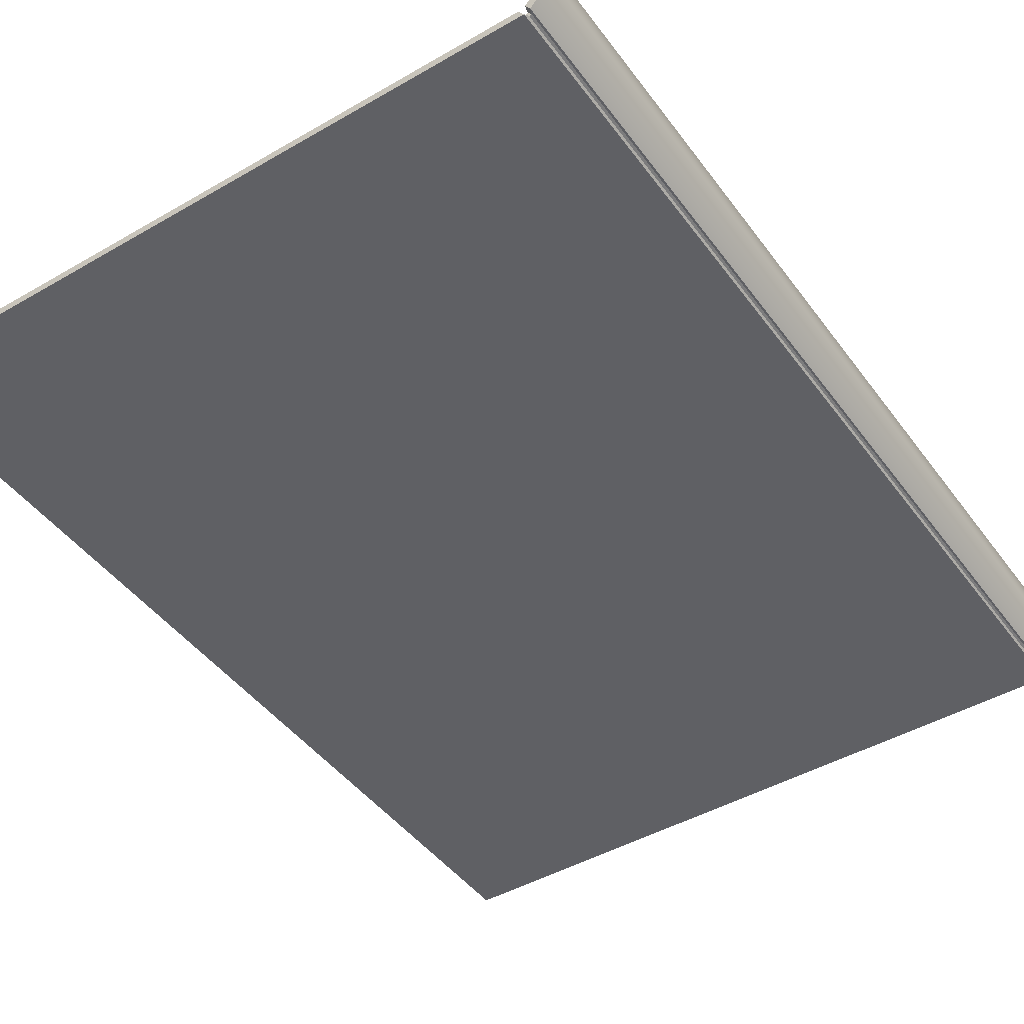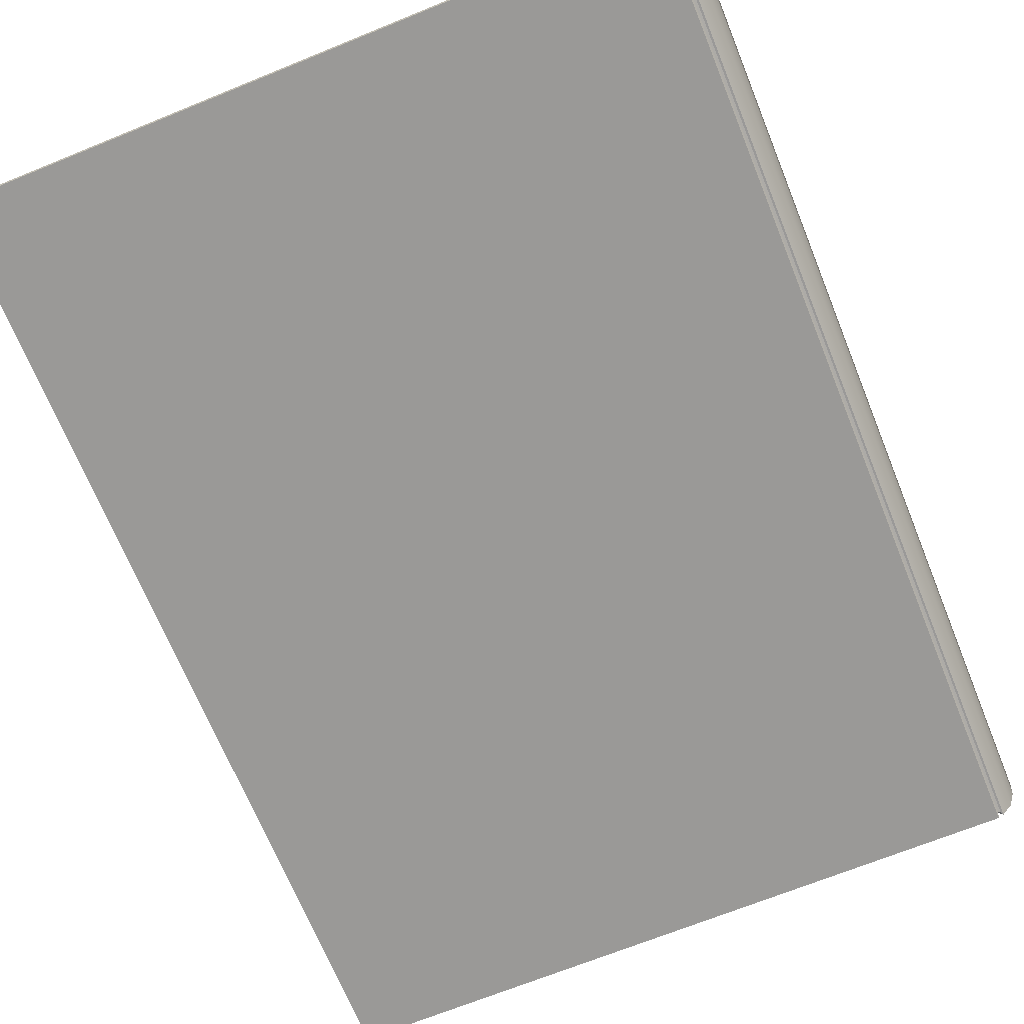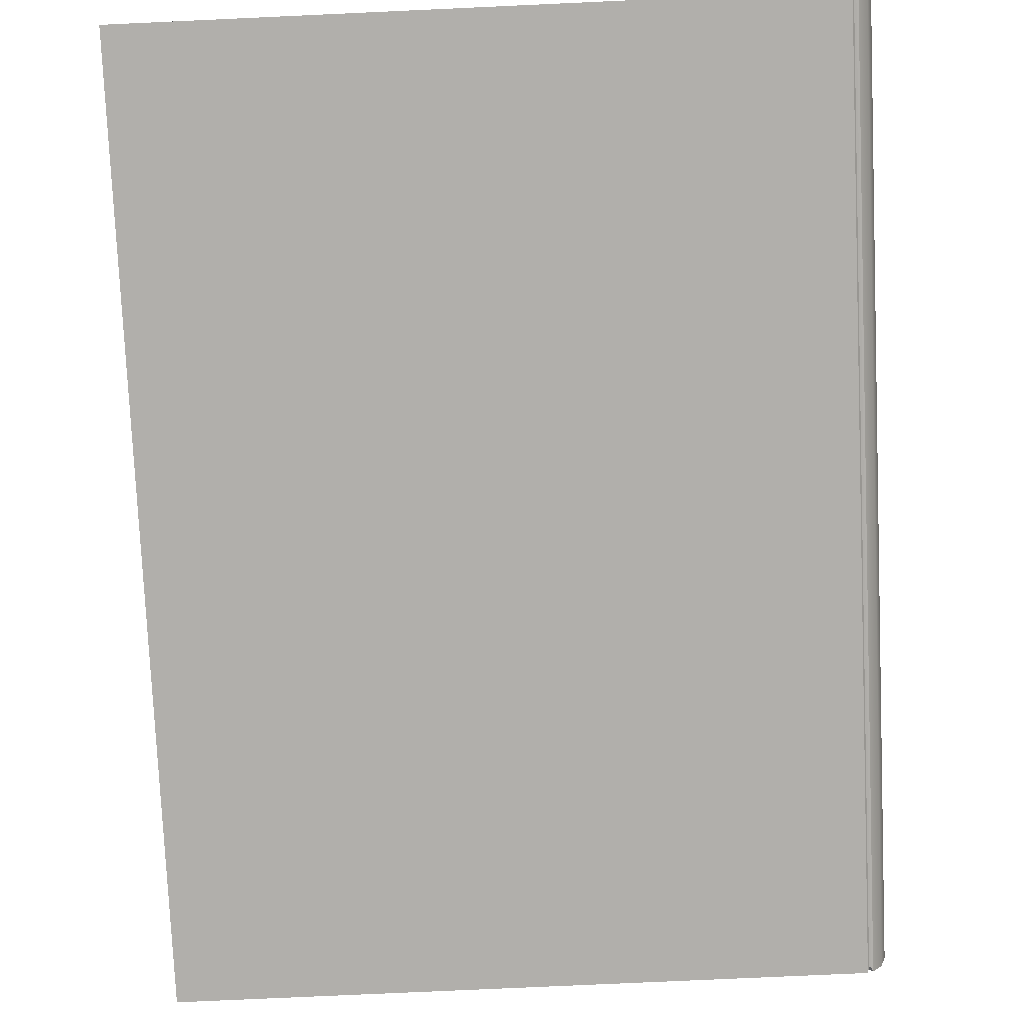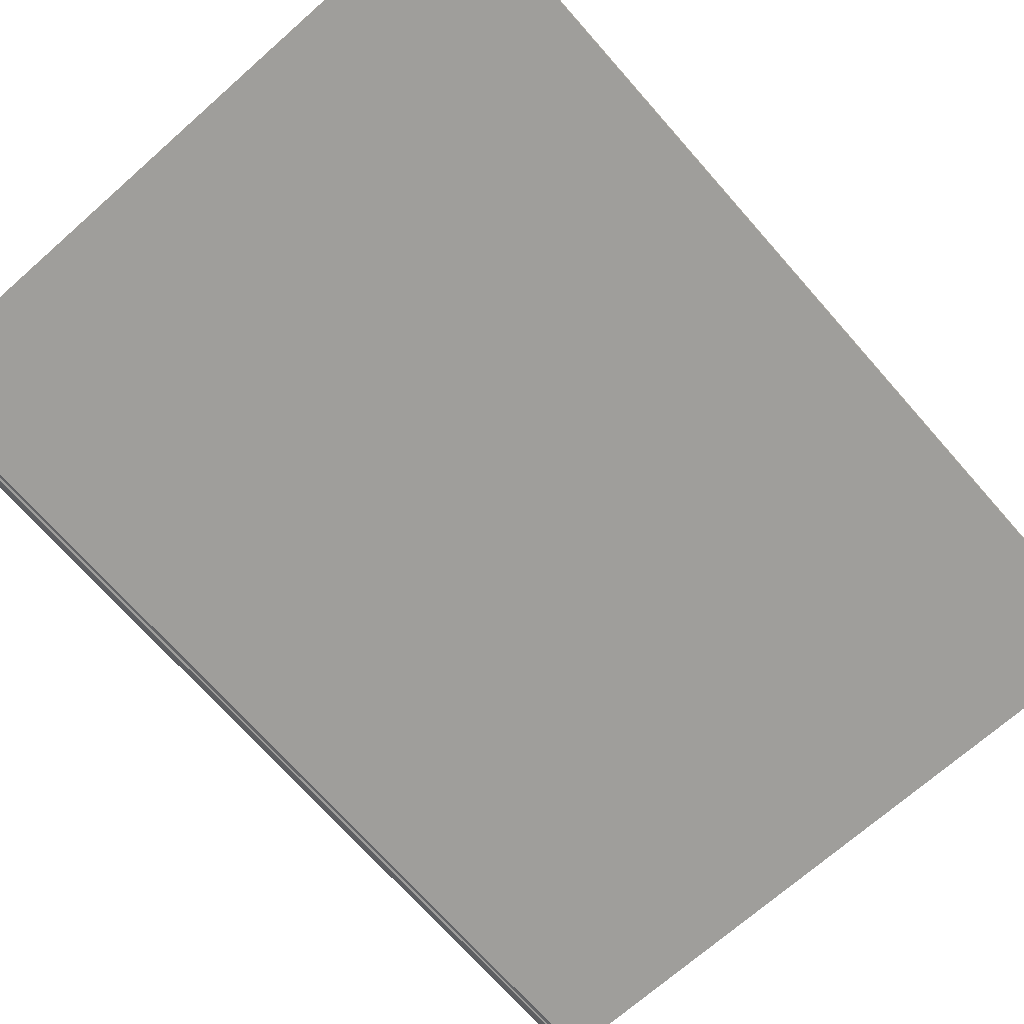
<metadata>
{"format":"obj","ext":"obj","renderer":"f3d","projection":"perspective","resolution":1024,"background":"white","views":[{"elev":-44.9,"azim":33.9,"up":"+Z"},{"elev":-69.0,"azim":22.1,"up":"+Z"},{"elev":-78.1,"azim":2.6,"up":"+Z"},{"elev":-70.8,"azim":-138.6,"up":"+Z"}]}
</metadata>
<code>
o MeshBook_7_0_GeomSubset_0
v -0.09083 -0.1257 -0.01752
v -0.09083 -0.1257 -0.01531
v -0.09083 0.1257 -0.01531
v -0.09083 0.1257 -0.01752
v 0.09194 -0.1257 -0.01294
v 0.09321 -0.1257 -0.007876
v 0.09321 0.1257 -0.007876
v 0.09194 0.1257 -0.01294
v 0.09447 -0.1257 -0.01337
v 0.09607 -0.1257 -0.008292
v 0.09447 0.1257 -0.01337
v 0.09607 0.1257 -0.008292
v 0.09032 -0.1257 -0.01752
v 0.09183 -0.1257 -0.01667
v 0.08874 -0.1257 -0.01531
v 0.09051 -0.1257 -0.01465
v 0.08874 0.1257 -0.01531
v 0.09051 0.1257 -0.01465
v 0.09032 0.1257 -0.01752
v 0.09183 0.1257 -0.01667
v 0.09072 -0.1244 -0.01693
v 0.09132 -0.1244 -0.01667
v 0.09131 0.1244 -0.01667
v 0.09072 0.1244 -0.01693
v 0.08983 -0.1244 -0.01569
v 0.09043 -0.1244 -0.01544
v 0.08983 0.1244 -0.01569
v 0.09043 0.1244 -0.01544
v 0.09362 -0.1257 -0.003152
v 0.09431 -0.1253 -0.002459
v 0.09362 0.1257 -0.003152
v 0.09431 0.1253 -0.002459
v 0.0965 0.1257 -0.003152
v 0.09587 0.1253 -0.002459
v 0.0965 -0.1257 -0.003152
v 0.09587 -0.1253 -0.002459
v 0.09095 -0.1239 -0.0159
v -0.09027 -0.1239 -0.0159
v -0.09027 0.1239 -0.0159
v 0.09295 -0.1239 -0.0117
v -0.08931 0.1239 -0.0117
v -0.08931 -0.1239 -0.0117
v 0.09494 -0.1239 -0.007252
v -0.08818 0.1239 -0.007252
v -0.08818 -0.1239 -0.007252
v -0.08883 -0.1233 -0.01485
v 0.09143 -0.1233 -0.01485
v -0.08883 0.1233 -0.01485
v -0.08987 -0.1239 -0.0138
v 0.0919 -0.1239 -0.0138
v -0.08987 0.1239 -0.0138
v -0.08833 -0.1233 -0.01275
v 0.09239 -0.1233 -0.01275
v -0.08833 0.1233 -0.01275
v -0.08765 -0.1233 -0.0104
v 0.09354 -0.1233 -0.0104
v -0.08765 0.1233 -0.0104
v -0.08871 -0.1239 -0.009596
v 0.09392 -0.1239 -0.009596
v -0.08871 0.1239 -0.009596
v -0.08716 -0.1233 -0.008546
v 0.09439 -0.1233 -0.008546
v -0.08716 0.1233 -0.008546
v -0.08677 -0.1233 -0.006445
v 0.09524 -0.1233 -0.006445
v -0.08677 0.1233 -0.006445
v -0.08796 -0.1239 -0.005395
v 0.09559 -0.1239 -0.005395
v -0.08796 0.1239 -0.005395
v -0.08664 -0.1233 -0.004345
v 0.0959 -0.1233 -0.004345
v -0.08662 0.1233 -0.004345
v -0.0879 0.1239 -0.003151
v -0.0879 -0.1239 -0.003151
v 0.09613 -0.1233 -0.003151
v 0.03055 -0.1239 -0.0159
v 0.03134 -0.1233 -0.01485
v 0.03131 -0.1239 -0.0138
v 0.03214 -0.1233 -0.01275
v 0.03213 -0.1239 -0.0117
v 0.03281 -0.1233 -0.0104
v 0.03259 -0.1239 -0.009596
v 0.03323 -0.1233 -0.008546
v 0.03303 -0.1239 -0.007252
v 0.03357 -0.1233 -0.006445
v 0.03325 -0.1239 -0.005395
v 0.03376 -0.1233 -0.004345
v 0.03341 -0.1233 -0.003151
v -0.02986 -0.1239 -0.0159
v -0.02874 -0.1233 -0.01485
v -0.02928 -0.1239 -0.0138
v -0.02809 -0.1233 -0.01275
v -0.02859 -0.1239 -0.0117
v -0.02742 -0.1233 -0.0104
v -0.02806 -0.1239 -0.009596
v -0.02696 -0.1233 -0.008546
v -0.02758 -0.1239 -0.007252
v -0.0266 -0.1233 -0.006445
v -0.02736 -0.1239 -0.005395
v -0.02644 -0.1233 -0.004345
v -0.02724 -0.1233 -0.003151
v -0.007027 -0.1233 -0.002678
v -0.006373 -0.1233 -0.004345
v -0.007155 -0.1239 -0.005315
v -0.006544 -0.1233 -0.006438
v -0.007376 -0.1239 -0.007252
v -0.006899 -0.1233 -0.008546
v -0.007847 -0.1239 -0.009596
v -0.007347 -0.1233 -0.0104
v -0.008351 -0.1239 -0.0117
v -0.008017 -0.1233 -0.01275
v -0.009083 -0.1239 -0.0138
v -0.008716 -0.1233 -0.01485
v -0.009724 -0.1239 -0.0159
v 0.01319 -0.1233 -0.002757
v 0.01369 -0.1233 -0.004345
v 0.01304 -0.1239 -0.005384
v 0.01351 -0.1233 -0.006445
v 0.01282 -0.1239 -0.007252
v 0.01317 -0.1233 -0.008546
v 0.01237 -0.1239 -0.009596
v 0.01273 -0.1233 -0.0104
v 0.01189 -0.1239 -0.0117
v 0.01206 -0.1233 -0.01275
v 0.01111 -0.1239 -0.0138
v 0.01131 -0.1233 -0.01485
v 0.01041 -0.1239 -0.0159
v 0.04909 -0.1233 -0.003151
v 0.04929 -0.1233 -0.004345
v 0.04883 -0.1239 -0.005395
v 0.04899 -0.1233 -0.006445
v 0.0485 -0.1239 -0.007252
v 0.04852 -0.1233 -0.008546
v 0.04792 -0.1239 -0.009596
v 0.04799 -0.1233 -0.0104
v 0.04733 -0.1239 -0.0117
v 0.0472 -0.1233 -0.01275
v 0.04646 -0.1239 -0.0138
v 0.04636 -0.1233 -0.01485
v 0.04565 -0.1239 -0.0159
v 0.06477 -0.1233 -0.003151
v 0.06483 -0.1233 -0.004345
v 0.06442 -0.1239 -0.005395
v 0.0644 -0.1233 -0.006445
v 0.06398 -0.1239 -0.007252
v 0.06381 -0.1233 -0.008546
v 0.06325 -0.1239 -0.009596
v 0.06317 -0.1233 -0.0104
v 0.06254 -0.1239 -0.0117
v 0.06226 -0.1233 -0.01275
v 0.0616 -0.1239 -0.0138
v 0.06138 -0.1233 -0.01485
v 0.06075 -0.1239 -0.0159
v 0.08045 -0.1233 -0.003151
v 0.08036 -0.1233 -0.004345
v 0.08001 -0.1239 -0.005395
v 0.07982 -0.1233 -0.006445
v 0.07946 -0.1239 -0.007252
v 0.0791 -0.1233 -0.008546
v 0.07859 -0.1239 -0.009596
v 0.07836 -0.1233 -0.0104
v 0.07774 -0.1239 -0.0117
v 0.07733 -0.1233 -0.01275
v 0.07675 -0.1239 -0.0138
v 0.07641 -0.1233 -0.01485
v 0.07585 -0.1239 -0.0159
v -0.08676 0.122 -6.5e-05
v -0.02724 0.122 -6.5e-05
v -0.08676 -0.122 -6.5e-05
v -0.02724 -0.122 -6.5e-05
v 0.08045 0.122 0.007732
v 0.09622 0.122 -0.001472
v 0.08045 -0.122 0.007732
v 0.09622 -0.122 -0.001472
v 0.01319 0.122 0.006109
v 0.03341 0.122 0.009521
v 0.01319 -0.122 0.006109
v 0.03341 -0.122 0.009451
v -0.007027 0.122 0.002053
v -0.007027 -0.122 0.002053
v 0.04909 0.122 0.01116
v 0.04909 -0.122 0.01077
v 0.06477 0.122 0.01035
v 0.06477 -0.122 0.01035
v -0.08532 0.122 -0.002266
v -0.08532 -0.122 -0.002266
v -0.02724 -0.122 -0.002266
v 0.09622 -0.122 -0.002266
v 0.08045 -0.122 -0.002266
v 0.03341 -0.122 -0.002266
v 0.01319 -0.122 -0.002266
v -0.007027 -0.122 -0.002266
v 0.04909 -0.122 -0.002266
v 0.06477 -0.122 -0.002266
v 0.08833 0.122 0.004963
v 0.08833 -0.122 0.004963
v 0.08833 -0.122 -0.002266
v 0.08829 -0.1233 -0.003151
v 0.08813 -0.1233 -0.004345
v 0.0878 -0.1239 -0.005395
v 0.08753 -0.1233 -0.006445
v 0.0872 -0.1239 -0.007252
v 0.08675 -0.1233 -0.008546
v 0.08625 -0.1239 -0.009596
v 0.08595 -0.1233 -0.0104
v 0.08534 -0.1239 -0.0117
v 0.08486 -0.1233 -0.01275
v 0.08432 -0.1239 -0.0138
v 0.08392 -0.1233 -0.01485
v 0.0834 -0.1239 -0.0159
v 0.06396 -0.1204 0.008271
v 0.04849 -0.1204 0.008621
v 0.03302 -0.1204 0.007592
v 0.01308 -0.1204 0.005169
v -0.006873 -0.1204 0.001587
v -0.02682 -0.1204 -0.000409
v -0.08553 -0.1204 -0.000409
v -0.08553 0.1204 -0.000409
v 0.09622 -0.1204 -0.001582
v 0.08722 -0.1204 0.003781
v 0.07943 -0.1204 0.006089
v 0.06477 -0.122 0.006191
v 0.04909 -0.122 0.006471
v 0.03341 -0.122 0.005648
v 0.01319 -0.122 0.003529
v -0.007027 -0.122 0.001063
v -0.02724 -0.122 -0.000753
v -0.08676 -0.122 -0.000753
v -0.08676 0.122 -0.000753
v 0.09622 -0.122 -0.001691
v 0.08833 -0.122 0.002599
v 0.08045 -0.122 0.004445
v 0.06396 -0.1204 0.004111
v 0.04849 -0.1204 0.004321
v 0.03302 -0.1204 0.003655
v 0.01308 -0.1204 0.002271
v -0.006873 -0.1204 0.00049
v -0.02682 -0.1204 -0.001097
v -0.08553 -0.1204 -0.001097
v -0.08553 0.1204 -0.001097
v 0.09622 -0.1204 -0.001801
v 0.08722 -0.1204 0.001417
v 0.07943 -0.1204 0.002801
v 0.06477 -0.122 0.002031
v 0.04909 -0.122 0.002171
v 0.03341 -0.122 0.001663
v 0.01319 -0.122 0.00091
v -0.007027 -0.122 -0.000123
v -0.02724 -0.122 -0.001441
v -0.08676 -0.122 -0.001441
v -0.08676 0.122 -0.001441
v 0.09622 -0.122 -0.00191
v 0.08833 -0.122 0.000235
v 0.08045 -0.122 0.001158
v 0.06396 -0.1204 -4.9e-05
v 0.04849 -0.1204 2.1e-05
v 0.03302 -0.1204 -0.000276
v 0.01308 -0.1204 -0.00049
v -0.006873 -0.1204 -0.000763
v -0.02682 -0.1204 -0.001785
v -0.08553 -0.1204 -0.001785
v -0.08553 0.1204 -0.001785
v 0.09622 -0.1204 -0.00202
v 0.08722 -0.1204 -0.000947
v 0.07943 -0.1204 -0.000486
v 0.09095 0.1239 -0.0159
v 0.09295 0.1239 -0.0117
v 0.09494 0.1239 -0.007252
v 0.09143 0.1233 -0.01485
v 0.0919 0.1239 -0.0138
v 0.09239 0.1233 -0.01275
v 0.09354 0.1233 -0.0104
v 0.09392 0.1239 -0.009596
v 0.09439 0.1233 -0.008546
v 0.09524 0.1233 -0.006445
v 0.09559 0.1239 -0.005395
v 0.0959 0.1233 -0.004345
v 0.09613 0.1233 -0.003151
v 0.03055 0.1239 -0.0159
v 0.03134 0.1233 -0.01485
v 0.03131 0.1239 -0.0138
v 0.03214 0.1233 -0.01275
v 0.03213 0.1239 -0.0117
v 0.03281 0.1233 -0.0104
v 0.03259 0.1239 -0.009596
v 0.03323 0.1233 -0.008546
v 0.03303 0.1239 -0.007252
v 0.03357 0.1233 -0.006445
v 0.03325 0.1239 -0.005395
v 0.03376 0.1233 -0.004345
v 0.03341 0.1233 -0.003151
v -0.02986 0.1239 -0.0159
v -0.02874 0.1233 -0.01485
v -0.02928 0.1239 -0.0138
v -0.02809 0.1233 -0.01275
v -0.02859 0.1239 -0.0117
v -0.02742 0.1233 -0.0104
v -0.02806 0.1239 -0.009596
v -0.02696 0.1233 -0.008546
v -0.02758 0.1239 -0.007252
v -0.0266 0.1233 -0.006445
v -0.02736 0.1239 -0.005395
v -0.02644 0.1233 -0.004345
v -0.02724 0.1233 -0.003151
v -0.007027 0.1233 -0.002678
v -0.006373 0.1233 -0.004345
v -0.007155 0.1239 -0.005315
v -0.006544 0.1233 -0.006438
v -0.007376 0.1239 -0.007252
v -0.006899 0.1233 -0.008546
v -0.007847 0.1239 -0.009596
v -0.007347 0.1233 -0.0104
v -0.008351 0.1239 -0.0117
v -0.008017 0.1233 -0.01275
v -0.009083 0.1239 -0.0138
v -0.008716 0.1233 -0.01485
v -0.009724 0.1239 -0.0159
v 0.01319 0.1233 -0.002757
v 0.01369 0.1233 -0.004345
v 0.01304 0.1239 -0.005384
v 0.01351 0.1233 -0.006445
v 0.01282 0.1239 -0.007252
v 0.01317 0.1233 -0.008546
v 0.01237 0.1239 -0.009596
v 0.01273 0.1233 -0.0104
v 0.01189 0.1239 -0.0117
v 0.01206 0.1233 -0.01275
v 0.01111 0.1239 -0.0138
v 0.01131 0.1233 -0.01485
v 0.01041 0.1239 -0.0159
v 0.04909 0.1233 -0.003151
v 0.04929 0.1233 -0.004345
v 0.04883 0.1239 -0.005395
v 0.04899 0.1233 -0.006445
v 0.0485 0.1239 -0.007252
v 0.04852 0.1233 -0.008546
v 0.04792 0.1239 -0.009596
v 0.04799 0.1233 -0.0104
v 0.04733 0.1239 -0.0117
v 0.0472 0.1233 -0.01275
v 0.04646 0.1239 -0.0138
v 0.04636 0.1233 -0.01485
v 0.04565 0.1239 -0.0159
v 0.06477 0.1233 -0.003151
v 0.06483 0.1233 -0.004345
v 0.06442 0.1239 -0.005395
v 0.0644 0.1233 -0.006445
v 0.06398 0.1239 -0.007252
v 0.06381 0.1233 -0.008546
v 0.06325 0.1239 -0.009596
v 0.06317 0.1233 -0.0104
v 0.06254 0.1239 -0.0117
v 0.06226 0.1233 -0.01275
v 0.0616 0.1239 -0.0138
v 0.06138 0.1233 -0.01485
v 0.06075 0.1239 -0.0159
v 0.08045 0.1233 -0.003151
v 0.08036 0.1233 -0.004345
v 0.08001 0.1239 -0.005395
v 0.07982 0.1233 -0.006445
v 0.07946 0.1239 -0.007252
v 0.0791 0.1233 -0.008546
v 0.07859 0.1239 -0.009596
v 0.07836 0.1233 -0.0104
v 0.07774 0.1239 -0.0117
v 0.07733 0.1233 -0.01275
v 0.07675 0.1239 -0.0138
v 0.07641 0.1233 -0.01485
v 0.07585 0.1239 -0.0159
v -0.02724 0.122 -6.5e-05
v 0.08045 0.122 0.007732
v 0.09622 0.122 -0.001472
v 0.01319 0.122 0.006109
v 0.03341 0.122 0.009451
v -0.007027 0.122 0.002053
v 0.04909 0.122 0.01077
v 0.06477 0.122 0.01035
v -0.02724 0.122 -0.002266
v 0.09622 0.122 -0.002266
v 0.08045 0.122 -0.002266
v 0.03341 0.122 -0.002266
v 0.01319 0.122 -0.002266
v -0.007027 0.122 -0.002266
v 0.04909 0.122 -0.002266
v 0.06477 0.122 -0.002266
v 0.08833 0.122 0.004963
v 0.08833 0.122 -0.002266
v 0.08829 0.1233 -0.003151
v 0.08813 0.1233 -0.004345
v 0.0878 0.1239 -0.005395
v 0.08753 0.1233 -0.006445
v 0.0872 0.1239 -0.007252
v 0.08675 0.1233 -0.008546
v 0.08625 0.1239 -0.009596
v 0.08595 0.1233 -0.0104
v 0.08534 0.1239 -0.0117
v 0.08486 0.1233 -0.01275
v 0.08432 0.1239 -0.0138
v 0.08392 0.1233 -0.01485
v 0.0834 0.1239 -0.0159
v 0.06396 0.1204 0.008271
v 0.04849 0.1204 0.008621
v 0.03302 0.1204 0.007592
v 0.01308 0.1204 0.005169
v -0.006873 0.1204 0.001587
v -0.02682 0.1204 -0.000409
v 0.09622 0.1204 -0.001582
v 0.08722 0.1204 0.003781
v 0.07943 0.1204 0.006089
v 0.06477 0.122 0.006191
v 0.04909 0.122 0.006471
v 0.03341 0.122 0.005648
v 0.01319 0.122 0.003529
v -0.007027 0.122 0.001064
v -0.02724 0.122 -0.000753
v 0.09622 0.122 -0.001691
v 0.08833 0.122 0.002599
v 0.08045 0.122 0.004445
v 0.06396 0.1204 0.004111
v 0.04849 0.1204 0.004321
v 0.03302 0.1204 0.003655
v 0.01308 0.1204 0.002271
v -0.006873 0.1204 0.00049
v -0.02682 0.1204 -0.001097
v -0.08553 0.1204 -0.001097
v 0.09622 0.1204 -0.001801
v 0.08722 0.1204 0.001417
v 0.07943 0.1204 0.002801
v 0.06477 0.122 0.002031
v 0.04909 0.122 0.002171
v 0.03341 0.122 0.001663
v 0.01319 0.122 0.00091
v -0.007027 0.122 -0.000123
v -0.02724 0.122 -0.001441
v 0.09622 0.122 -0.00191
v 0.08833 0.122 0.000235
v 0.08045 0.122 0.001158
v 0.06396 0.1204 -4.9e-05
v 0.04849 0.1204 2.1e-05
v 0.03302 0.1204 -0.000276
v 0.01308 0.1204 -0.00049
v -0.006873 0.1204 -0.000763
v -0.02682 0.1204 -0.001785
v 0.09622 0.1204 -0.00202
v 0.08722 0.1204 -0.000947
v 0.07943 0.1204 -0.000486
f 1 4 3 2
f 5 6 10 9
f 6 5 8 7
f 7 8 11 12
f 9 10 12 11
f 31 29 6 7
f 12 33 31 7
f 10 35 33 12
f 35 29 30 36
f 21 22 23 24
f 22 21 25 26
f 26 25 27 28
f 28 27 24 23
f 13 1 2 15
f 15 2 3 17
f 17 3 4 19
f 19 4 1 13
f 14 16 5 9
f 16 18 8 5
f 18 20 11 8
f 20 14 9 11
f 14 20 23 22
f 19 13 21 24
f 13 15 25 21
f 16 14 22 26
f 15 17 27 25
f 18 16 26 28
f 17 19 24 27
f 20 18 28 23
f 34 36 30 32
f 30 29 31 32
f 34 33 35 36
f 6 29 35 10
f 31 33 34 32

</code>
